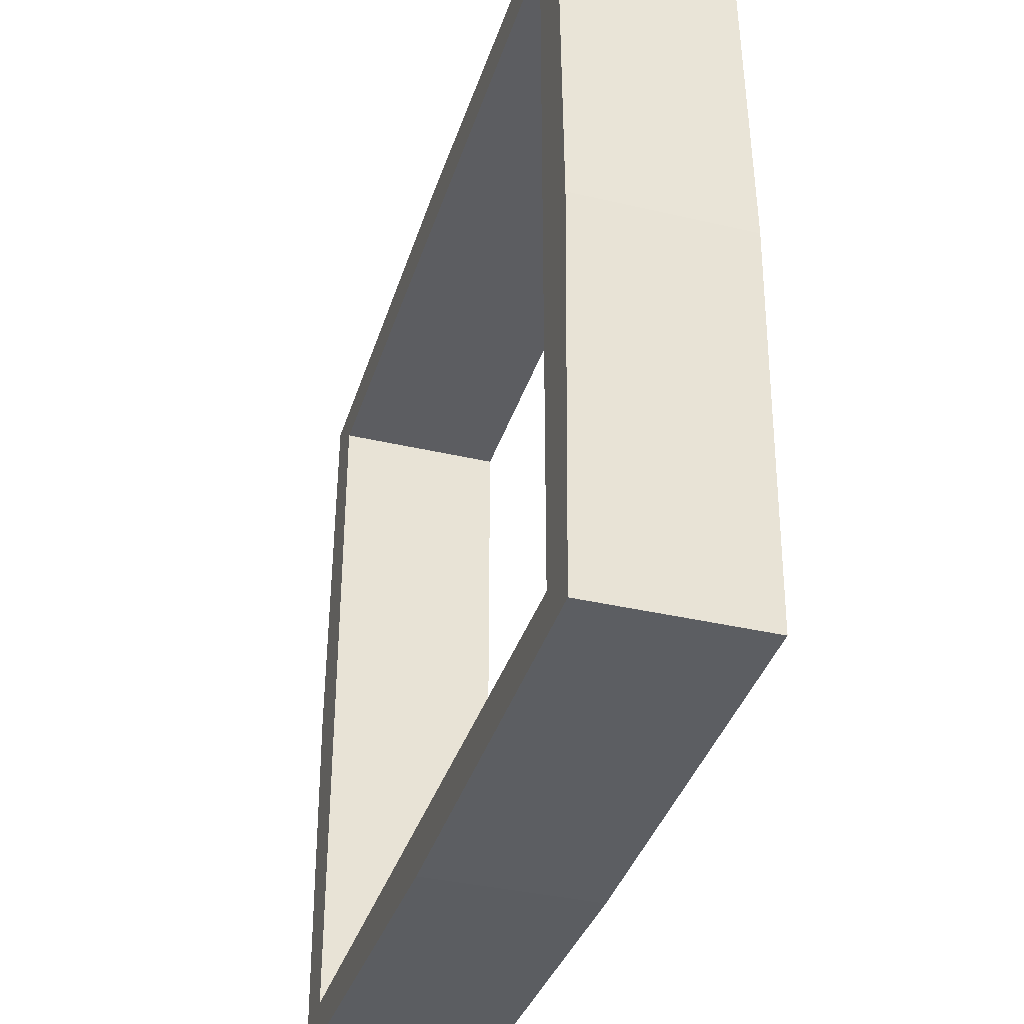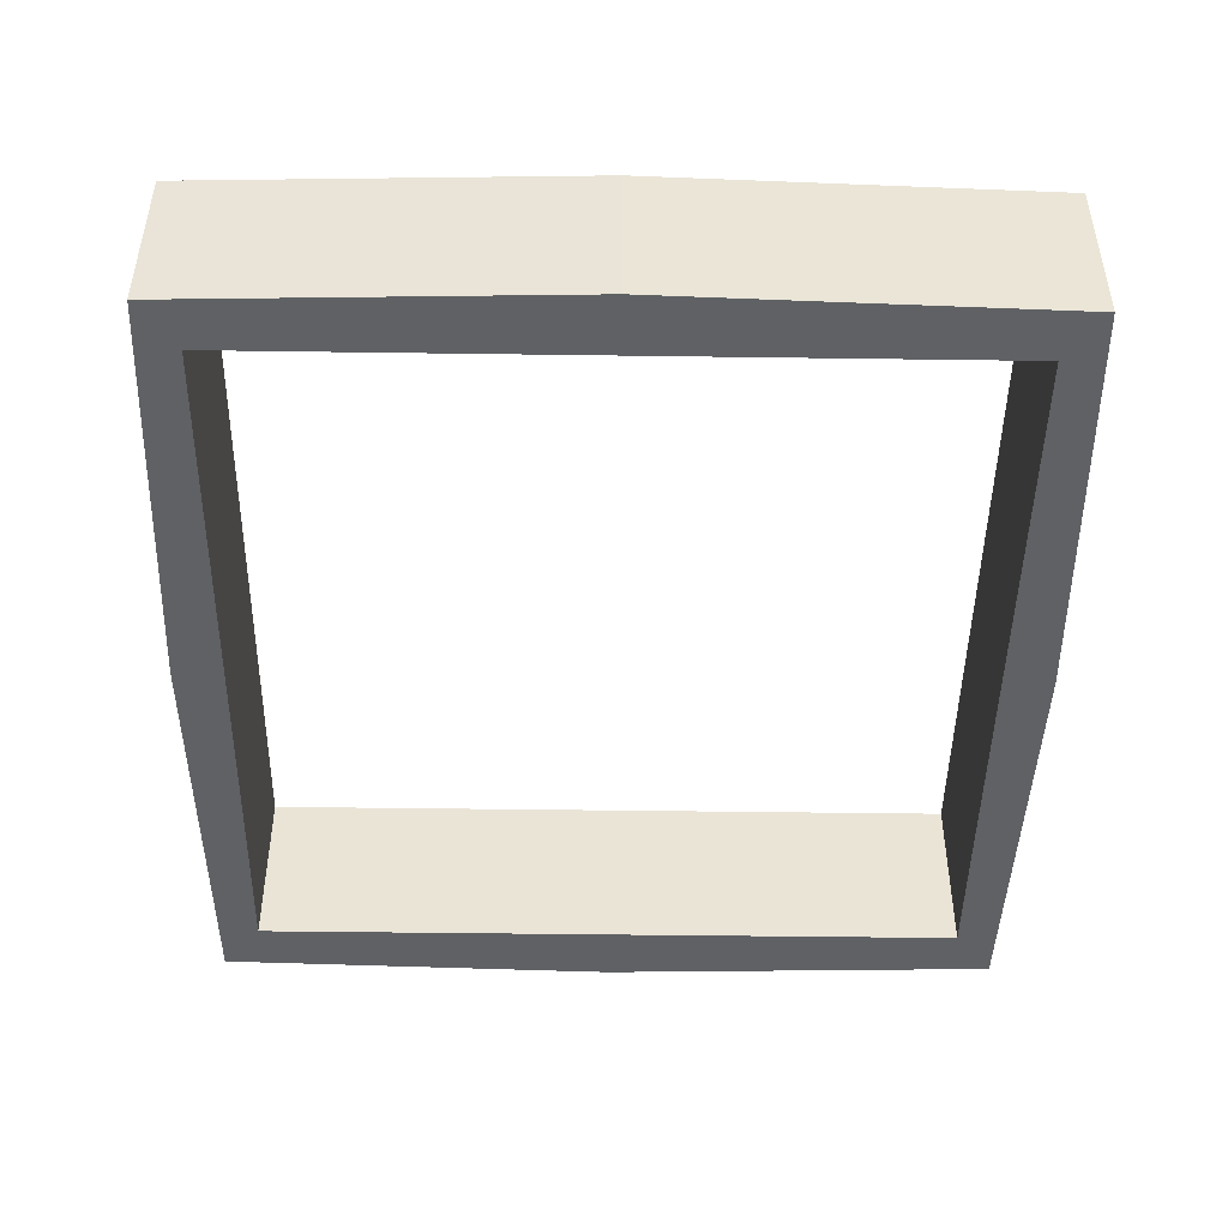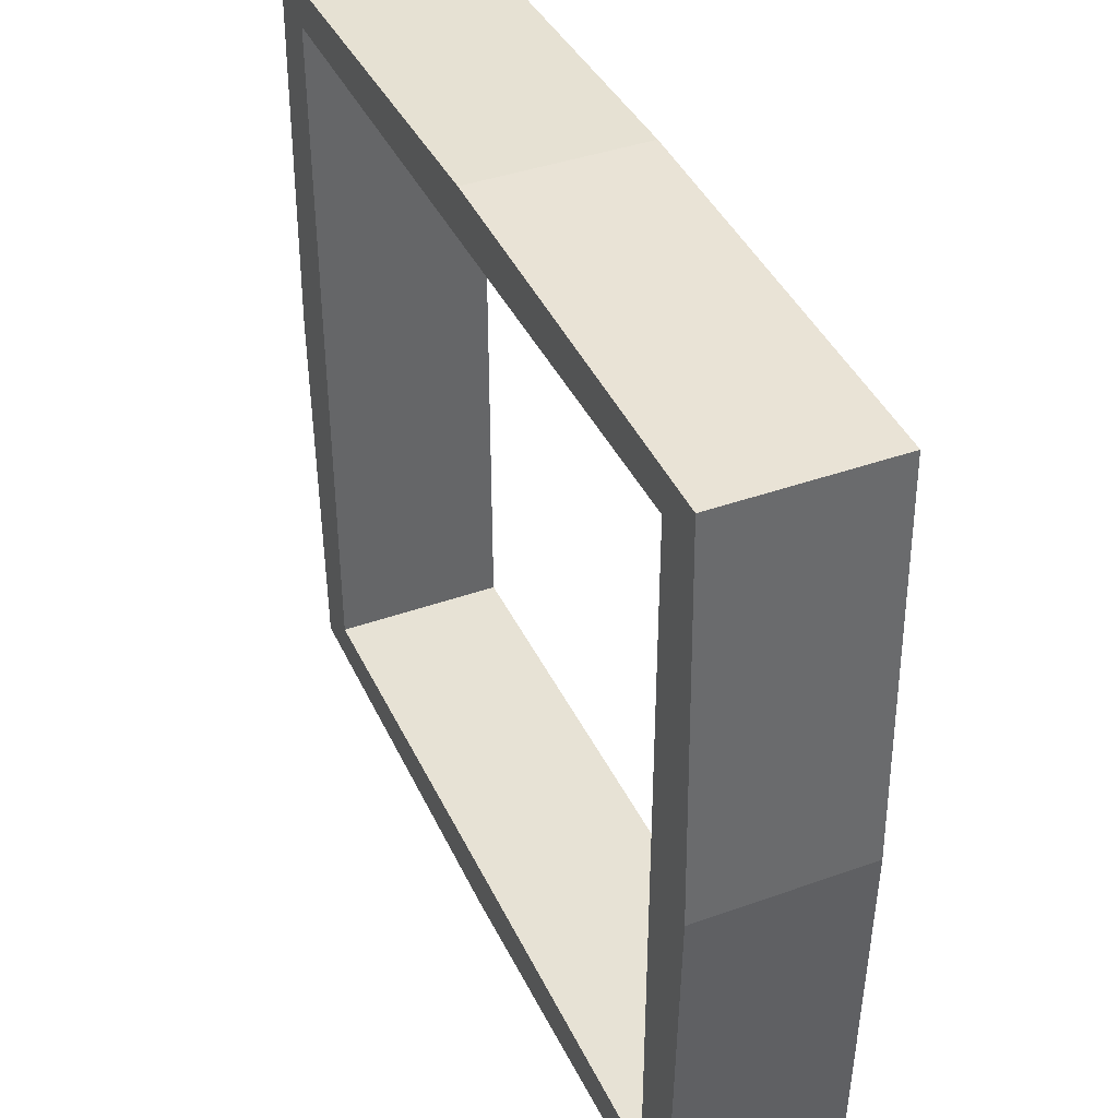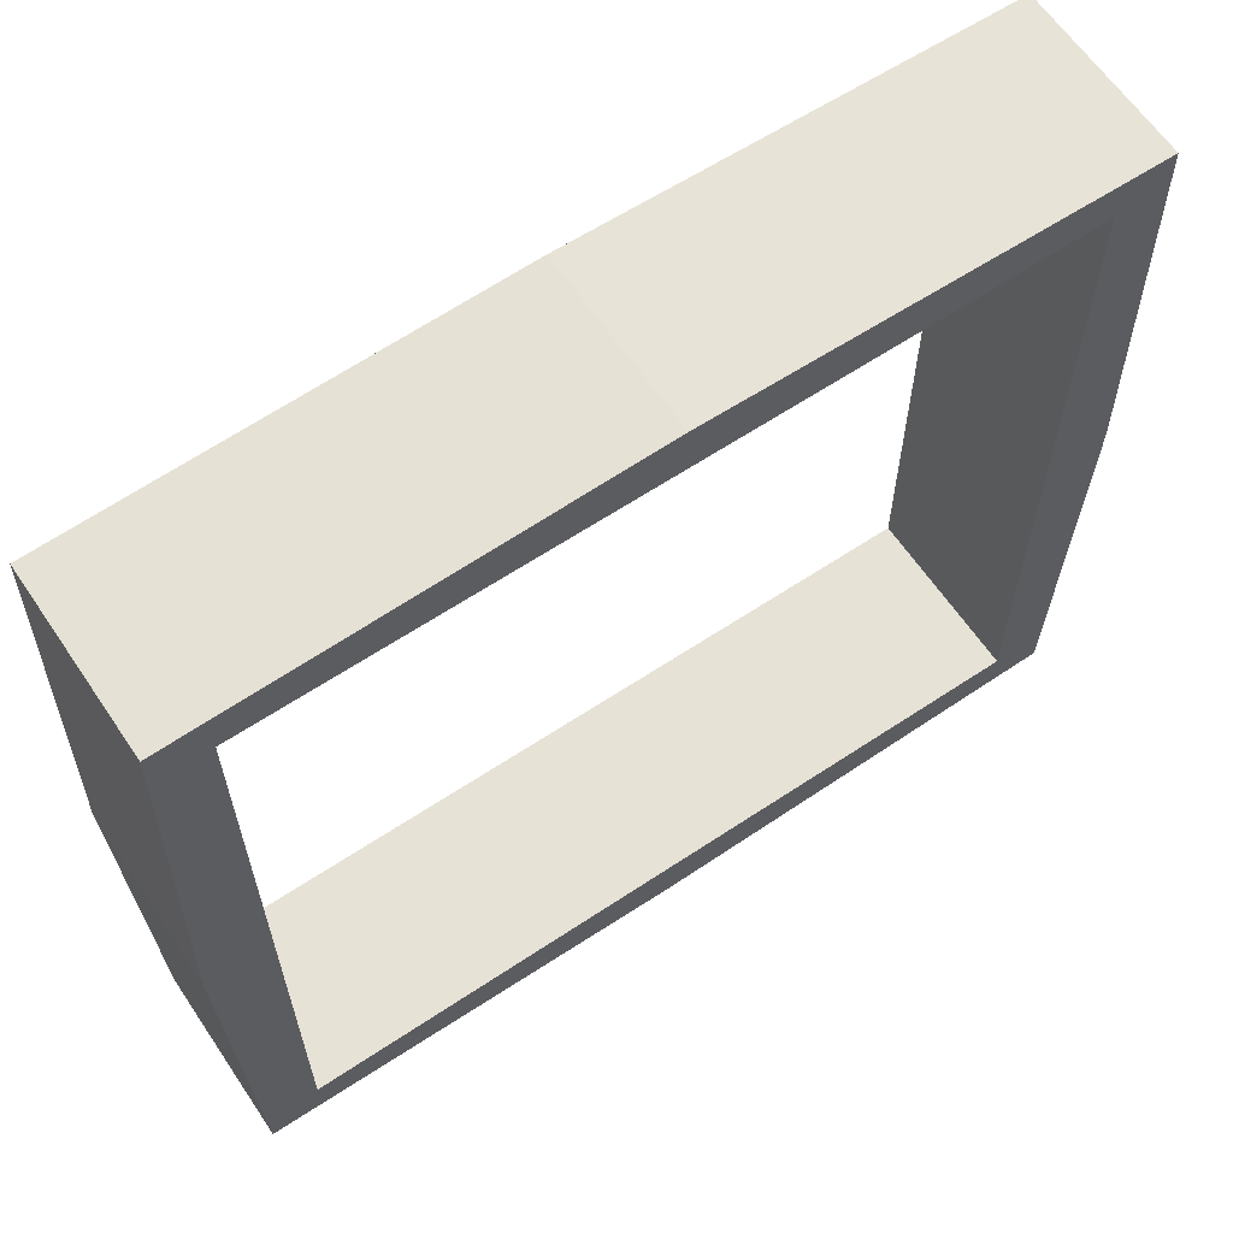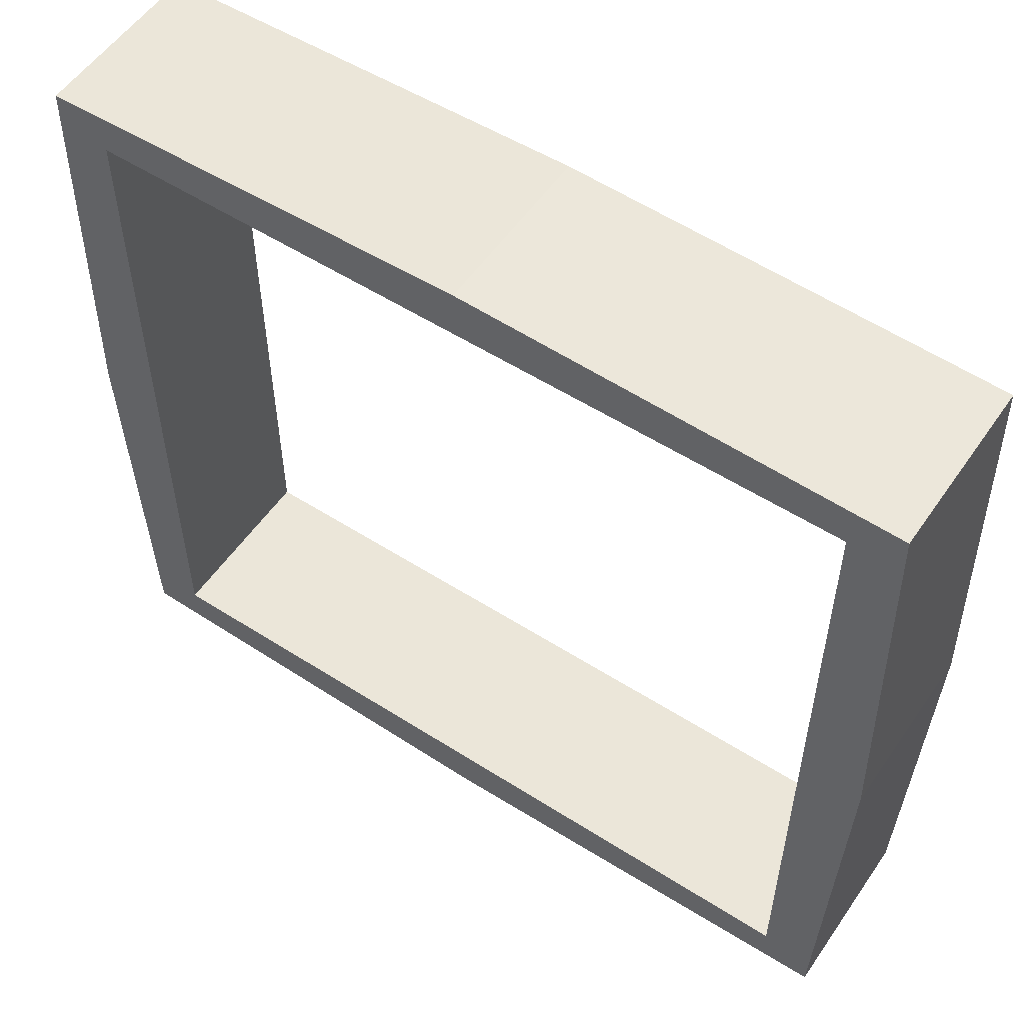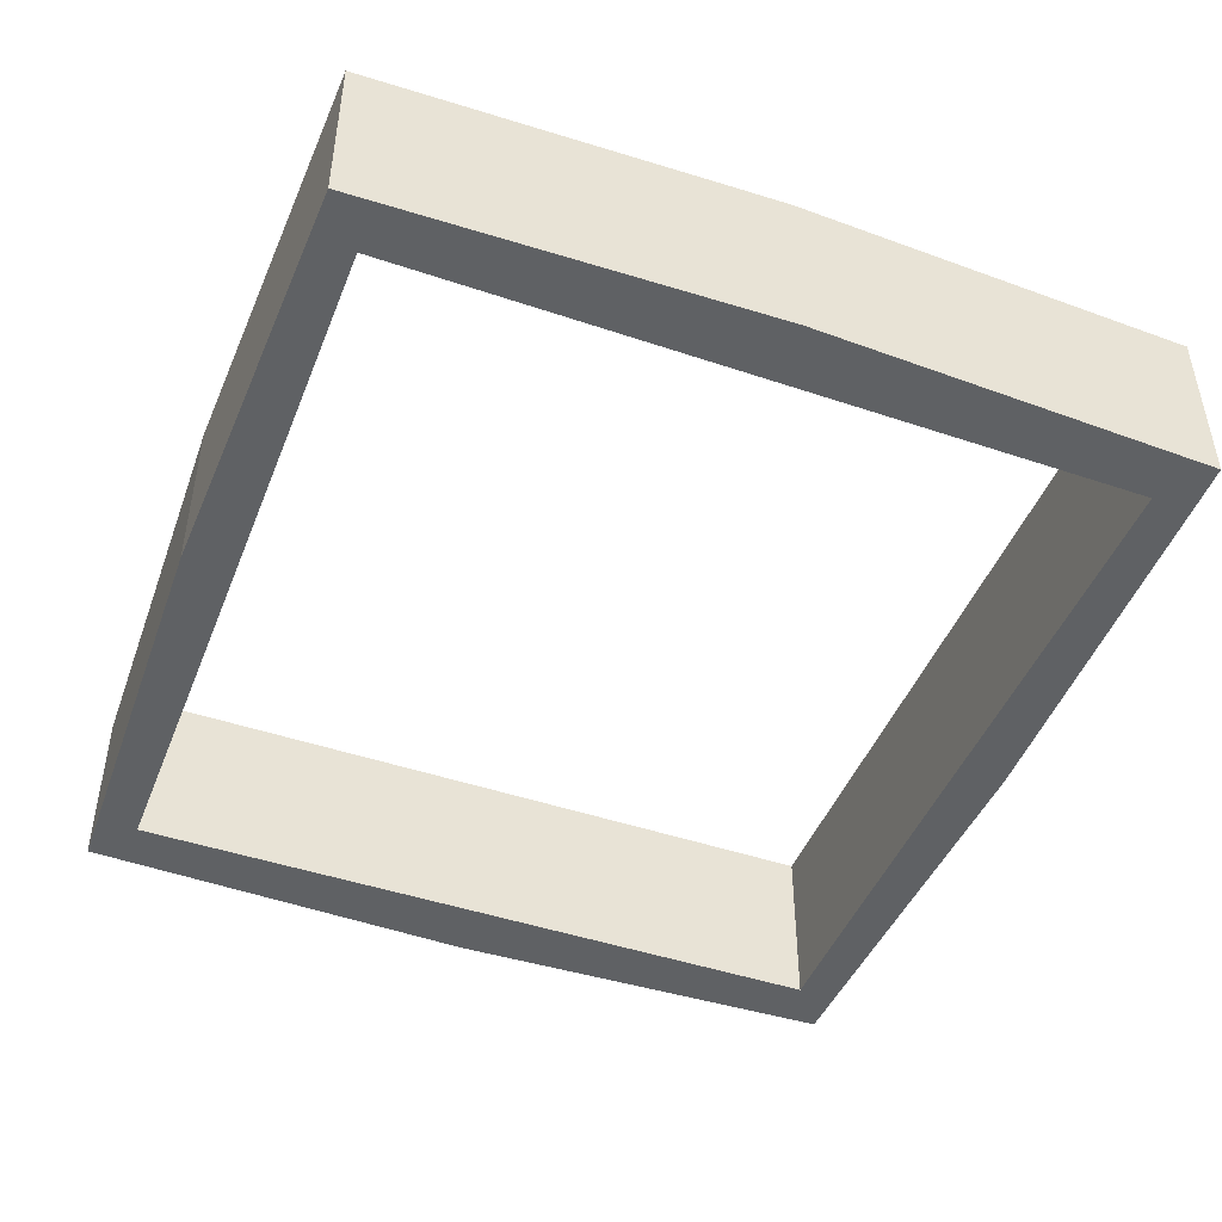
<metadata>
{"format":"obj","ext":"obj","renderer":"f3d","projection":"perspective","resolution":1024,"background":"white","views":[{"elev":-36.8,"azim":-106.9,"up":"+Y"},{"elev":-46.7,"azim":89.1,"up":"+Z"},{"elev":40.4,"azim":66.3,"up":"+Y"},{"elev":62.9,"azim":146.0,"up":"+Y"},{"elev":55.1,"azim":-146.0,"up":"+Y"},{"elev":-46.2,"azim":68.9,"up":"+Z"}]}
</metadata>
<code>
o Window_Frame_1_B
v -0.6808 0.8576 0.1385
v -0.6808 2.142 0.1385
v -0.6808 0.8576 -0.1385
v -0.6808 2.142 -0.1385
v 0.6808 0.8576 0.1385
v 0.6808 2.142 0.1385
v 0.6808 0.8576 -0.1385
v 0.6808 2.142 -0.1385
v -0.6003 0.9202 -0.1385
v -0.6003 0.9202 0.1385
v -0.6003 2.08 -0.1385
v 0.6003 0.9202 0.1385
v 0.6003 2.08 0.1385
v -0.6003 2.08 0.1385
v 0.6003 2.08 -0.1385
v 0.6003 0.9202 -0.1385
v 0.6997 1.5 -0.1385
v 0.6997 1.5 0.1385
v 0.6003 1.5 -0.1385
v 0.6003 1.5 0.1385
v -0.6997 1.5 0.1385
v -0.6997 1.5 -0.1385
v -0.6003 1.5 0.1385
v -0.6003 1.5 -0.1385
v 0 2.16 -0.1385
v 0 2.16 0.1385
v 0 2.08 -0.1385
v -0 2.08 0.1385
v 0 0.8398 -0.1385
v 0 0.8398 0.1385
v 0 0.9202 -0.1385
v 0 0.9202 0.1385
f 21 2 4 22
f 17 8 6 18
f 25 4 2 26
f 17 19 15 8
f 22 24 9 3
f 21 23 14 2
f 18 20 12 5
f 25 27 11 4
f 26 28 13 6
f 29 7 5 30
f 31 29 3 9
f 32 30 5 12
f 23 24 11 14
f 27 15 13 28
f 19 20 13 15
f 31 9 10 32
f 16 12 20 19
f 6 13 20 18
f 7 16 19 17
f 7 17 18 5
f 10 9 24 23
f 1 10 23 21
f 4 11 24 22
f 1 21 22 3
f 11 27 28 14
f 2 14 28 26
f 8 15 27 25
f 8 25 26 6
f 16 31 32 12
f 10 1 30 32
f 16 7 29 31
f 3 29 30 1

</code>
